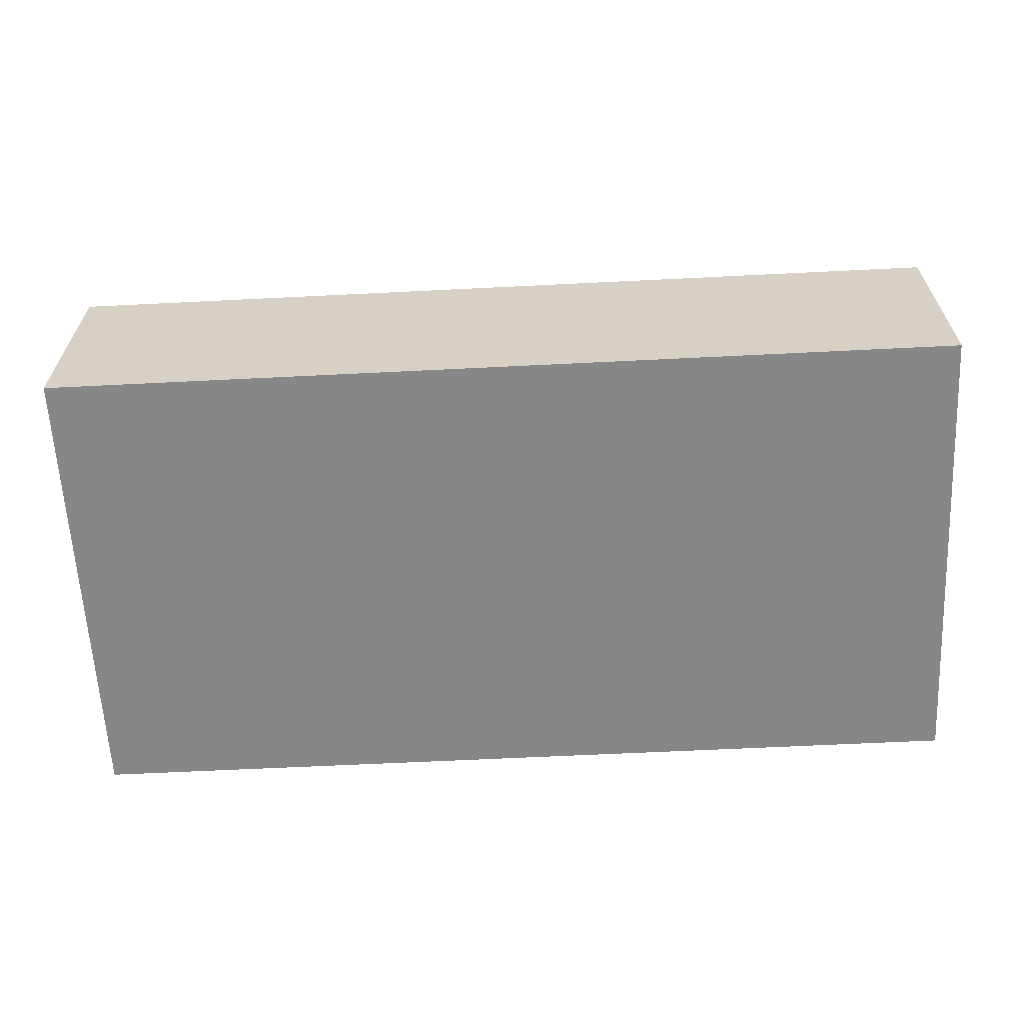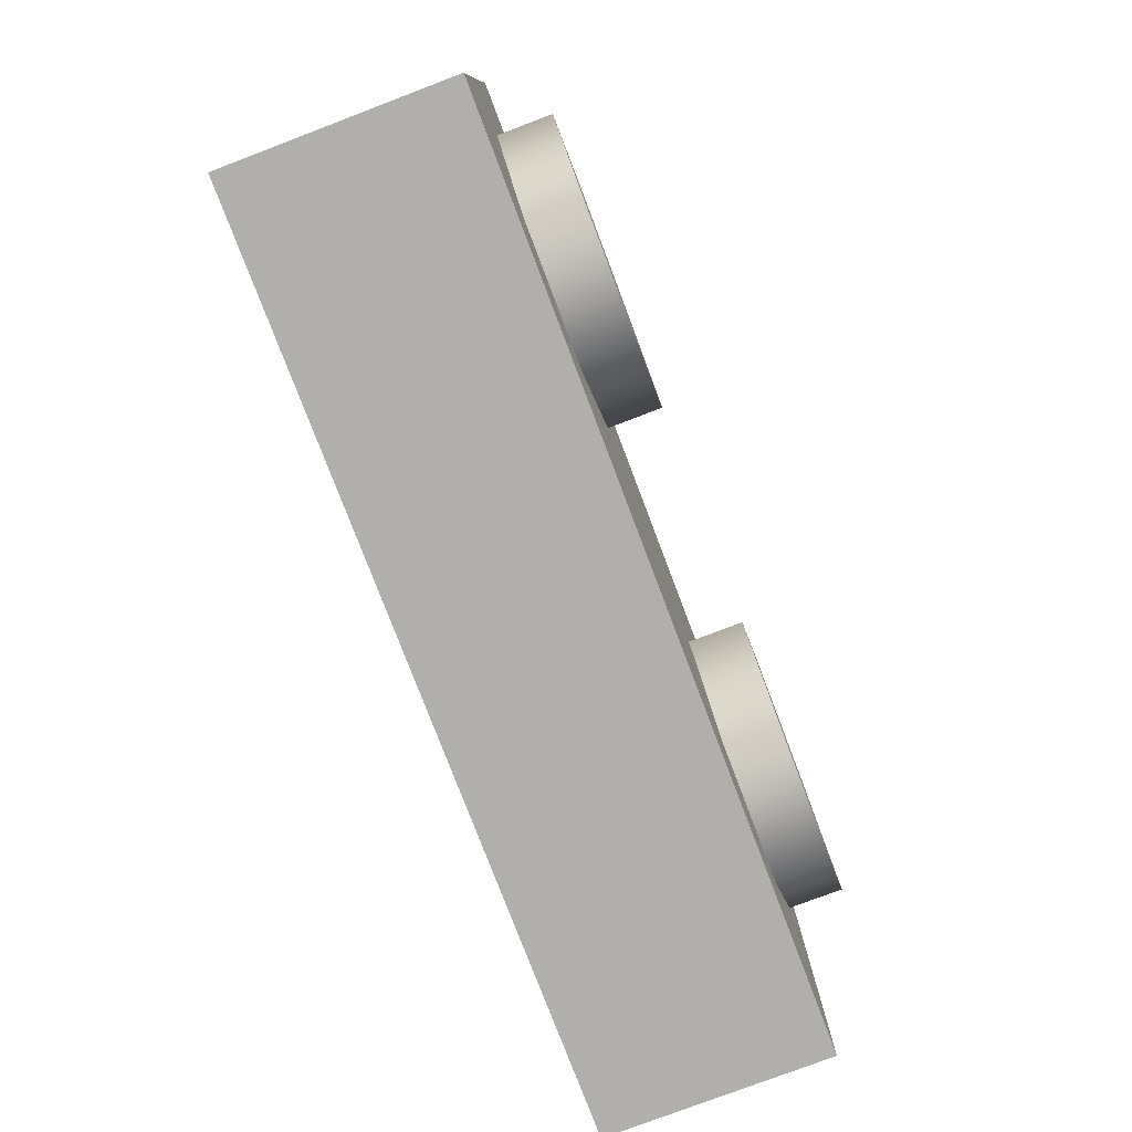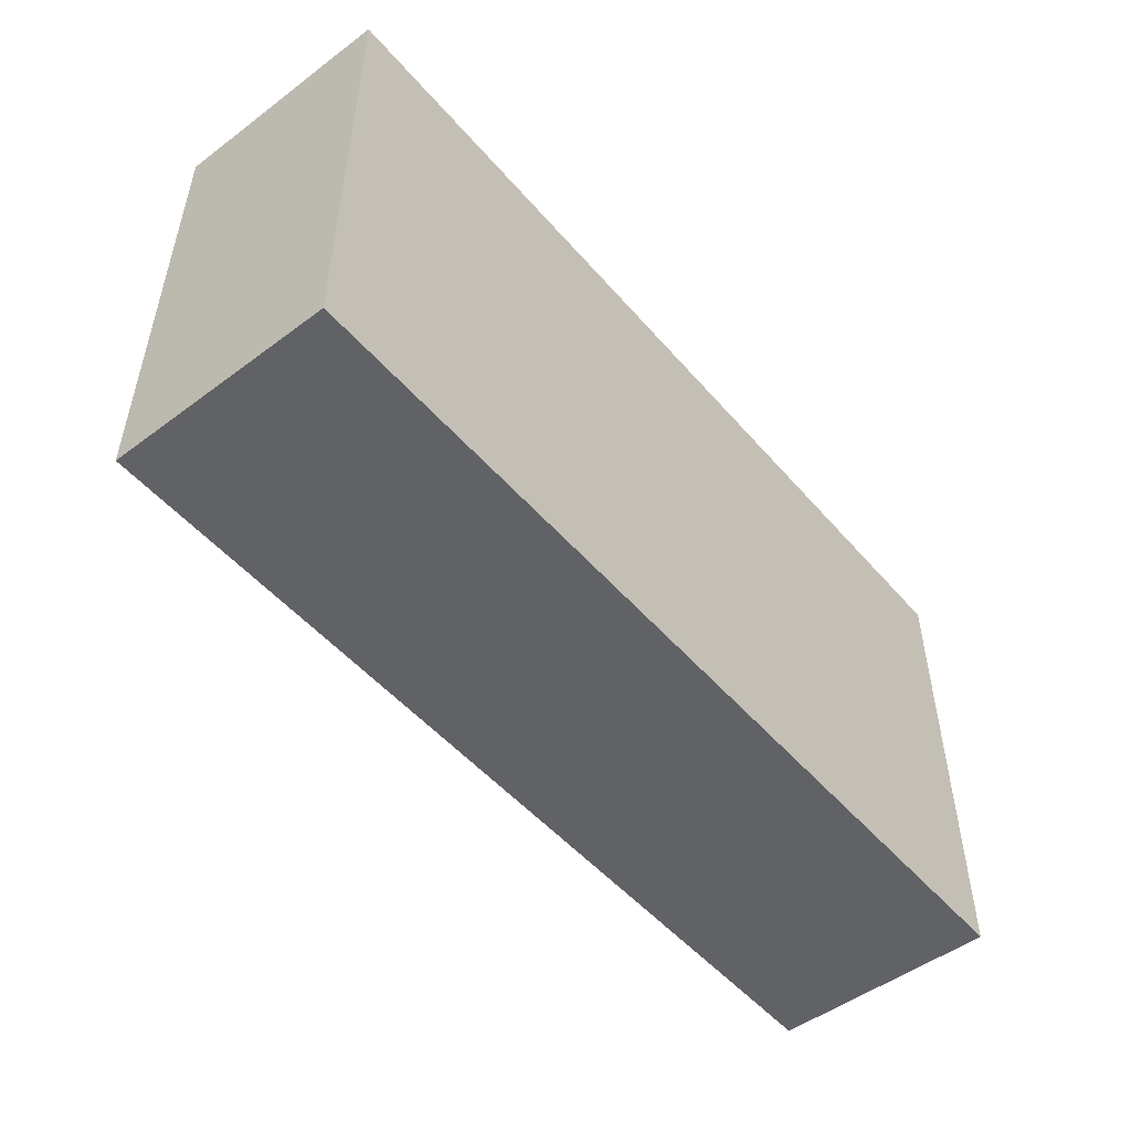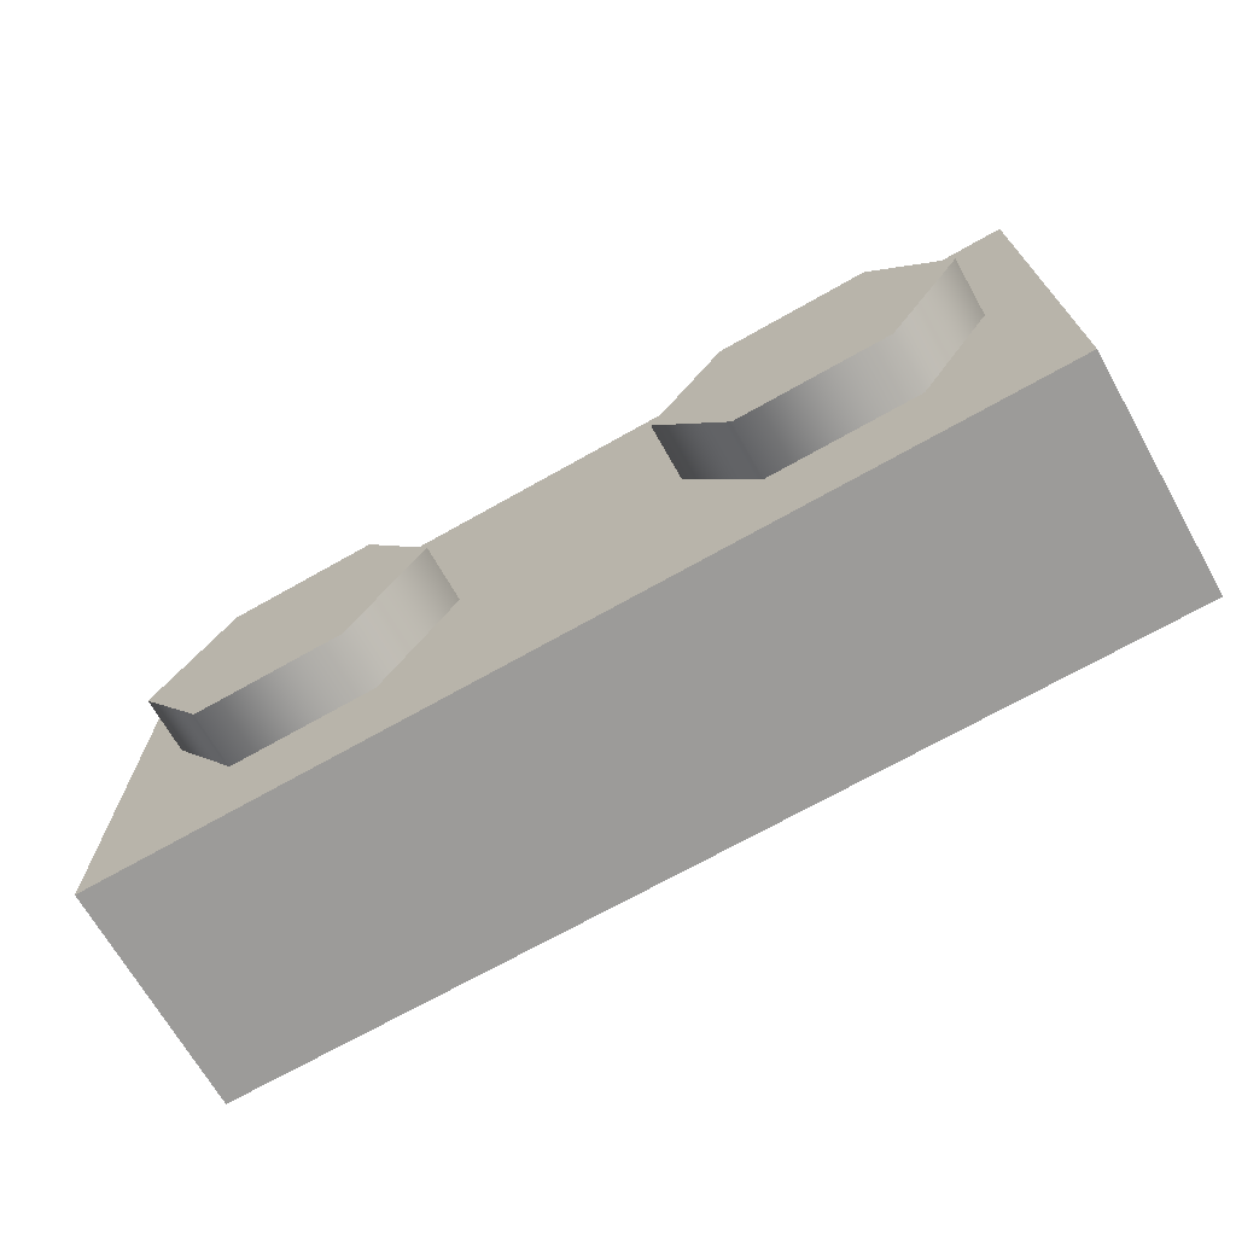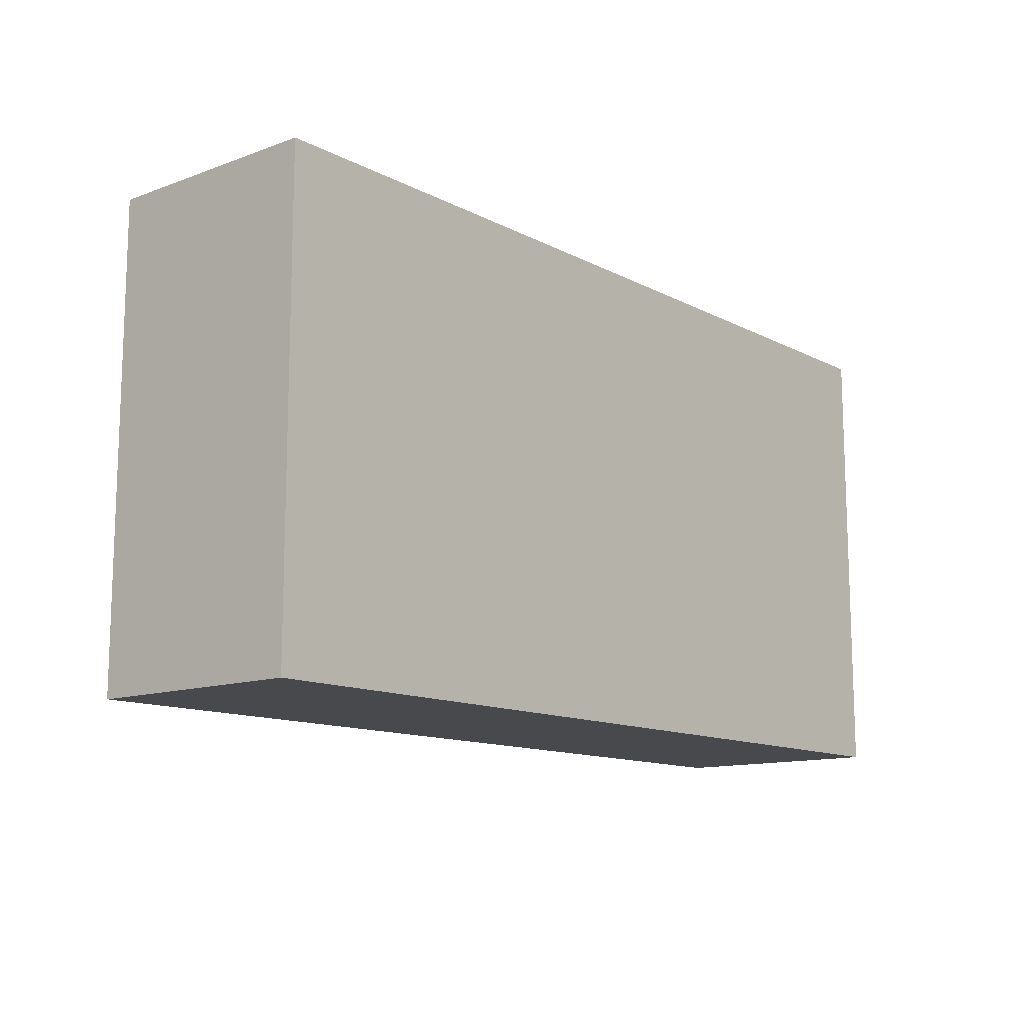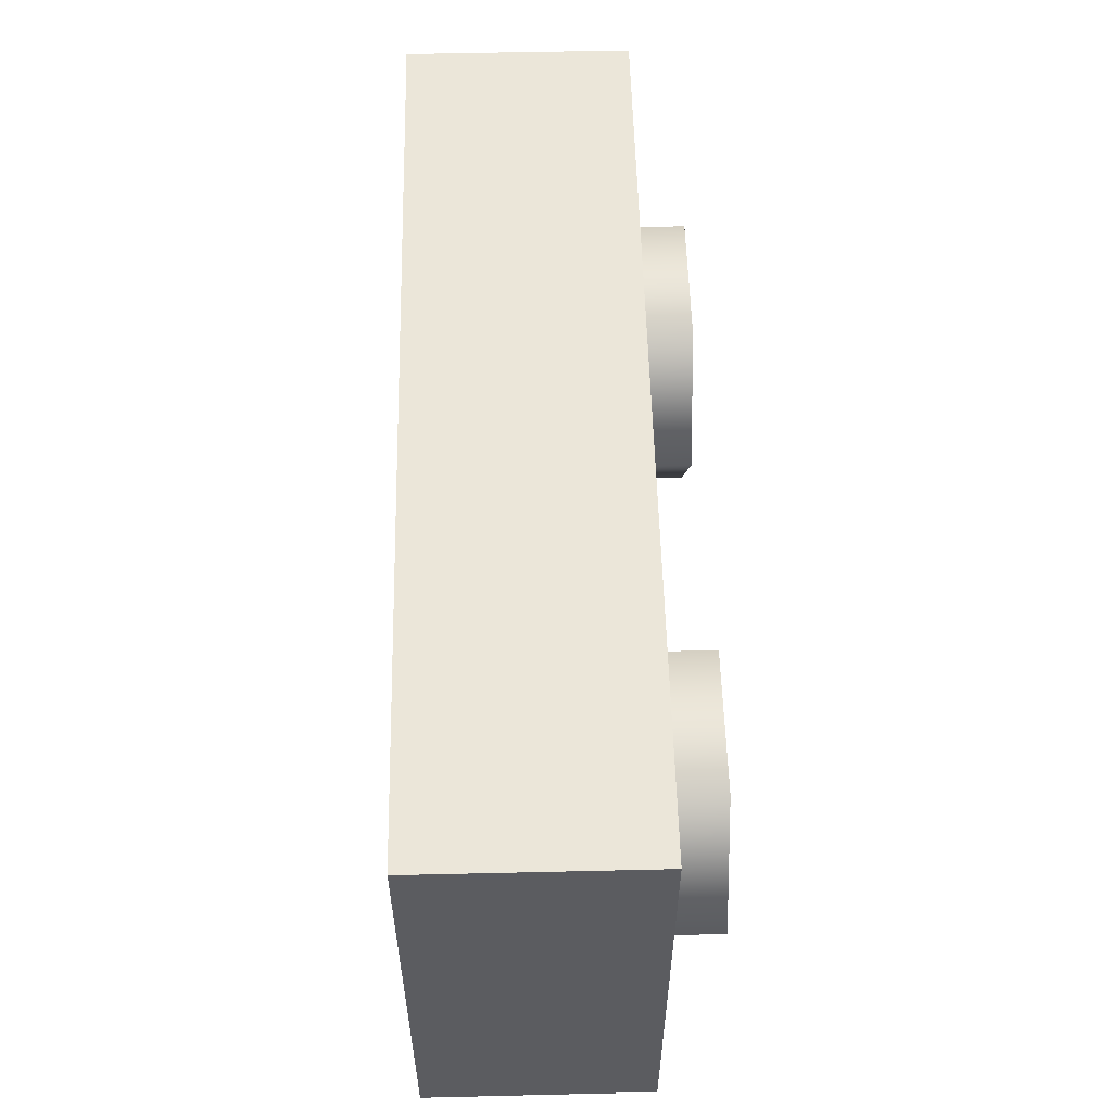
<metadata>
{"format":"obj","ext":"obj","renderer":"f3d","projection":"perspective","resolution":1024,"background":"white","views":[{"elev":-62.5,"azim":2.9,"up":"+Z"},{"elev":-78.3,"azim":-69.2,"up":"+Y"},{"elev":-50.6,"azim":129.2,"up":"+Y"},{"elev":-69.8,"azim":29.6,"up":"+Y"},{"elev":-12.5,"azim":130.2,"up":"+Y"},{"elev":55.2,"azim":-91.4,"up":"+Y"}]}
</metadata>
<code>
v  1.009 0.5203 -0.3084
v  -1.009 0.5203 -0.3084
v  -1.009 0.5203 0.1872
v  1.009 0.5203 0.1872
v  -1.009 -0.5203 -0.3084
v  -1.009 -0.5203 0.1872
v  -0.2459 -0.0092 0.1846
v  -0.4063 0.2507 0.1846
v  -0.4063 0.2507 0.3084
v  -0.2459 -0.0092 0.3084
v  -0.7272 0.2507 0.1846
v  -0.7272 0.2507 0.3084
v  -0.8876 -0.0092 0.1846
v  -0.8876 -0.0092 0.3084
v  -0.7272 -0.2691 0.1846
v  -0.7272 -0.2691 0.3084
v  -0.4063 -0.2691 0.1846
v  -0.4063 -0.2691 0.3084
v  0.8876 -0.0092 0.1846
v  0.7272 0.2507 0.1846
v  0.7272 0.2507 0.3084
v  0.8876 -0.0092 0.3084
v  0.4063 0.2507 0.1846
v  0.4063 0.2507 0.3084
v  0.2459 -0.0092 0.1846
v  0.2459 -0.0092 0.3084
v  0.4063 -0.2691 0.1846
v  0.4063 -0.2691 0.3084
v  0.7272 -0.2691 0.1846
v  0.7272 -0.2691 0.3084
v  1.009 -0.5203 -0.3084
v  1.009 -0.5203 0.1872
g LEGO_REG_2_Piece
f 1 2 3 4
f 5 6 3 2
f 7 8 9 10
f 8 11 12 9
f 11 13 14 12
f 13 15 16 14
f 15 17 18 16
f 17 7 10 18
f 14 16 18 10 9 12
f 19 20 21 22
f 20 23 24 21
f 23 25 26 24
f 25 27 28 26
f 27 29 30 28
f 29 19 22 30
f 26 28 30 22 21 24
f 2 1 31 5
f 4 3 6 32
f 1 4 32 31
f 32 6 5 31

</code>
